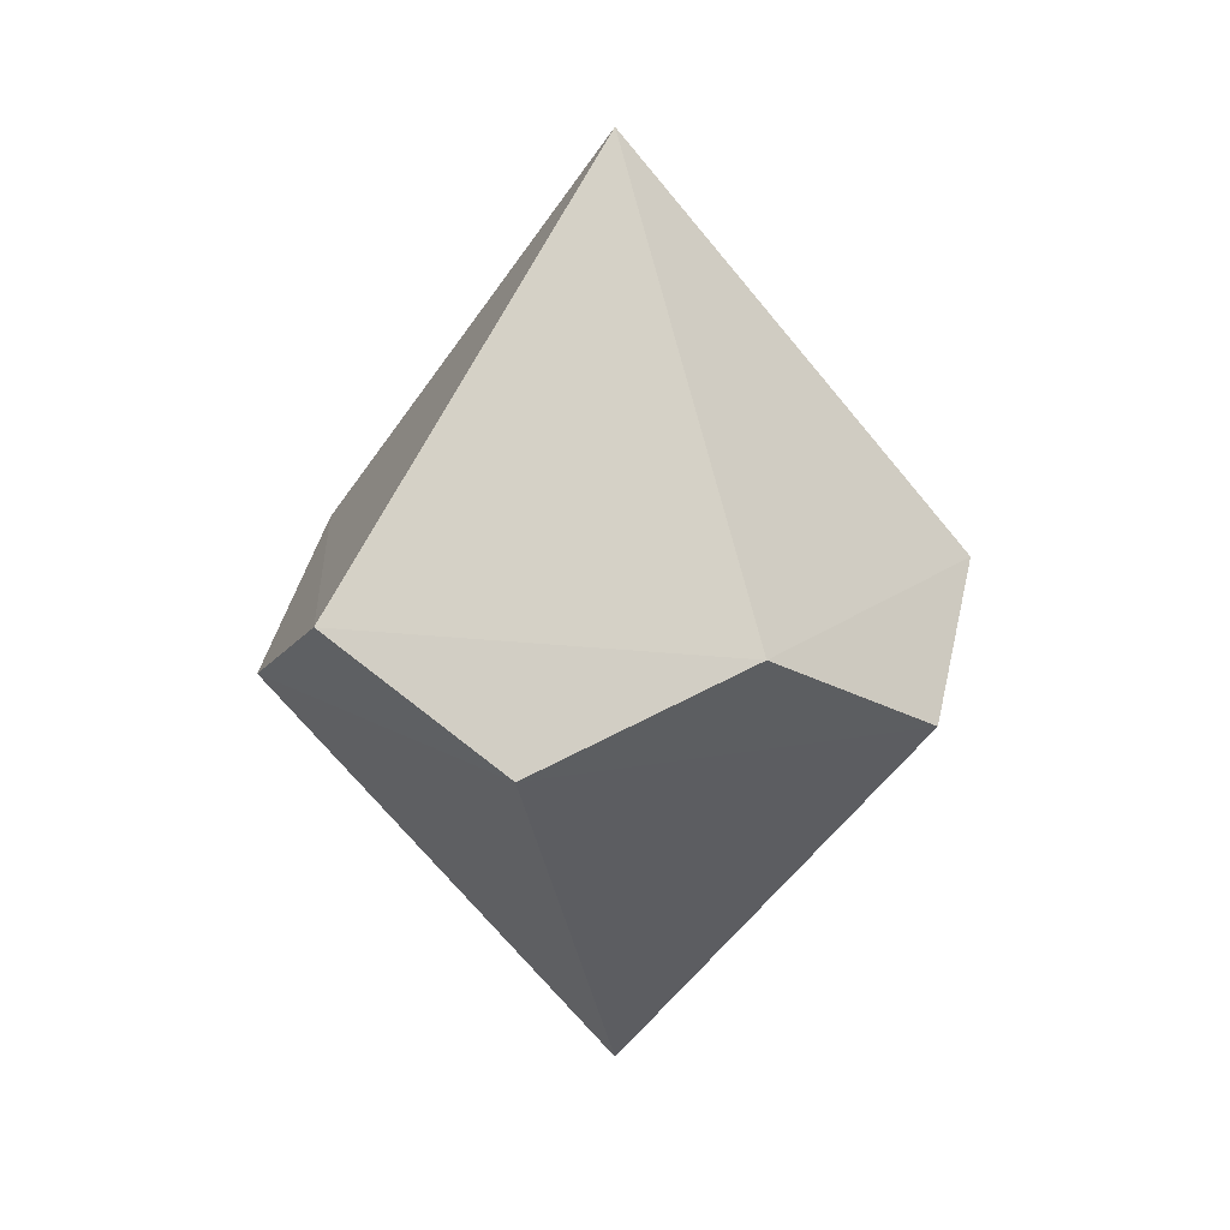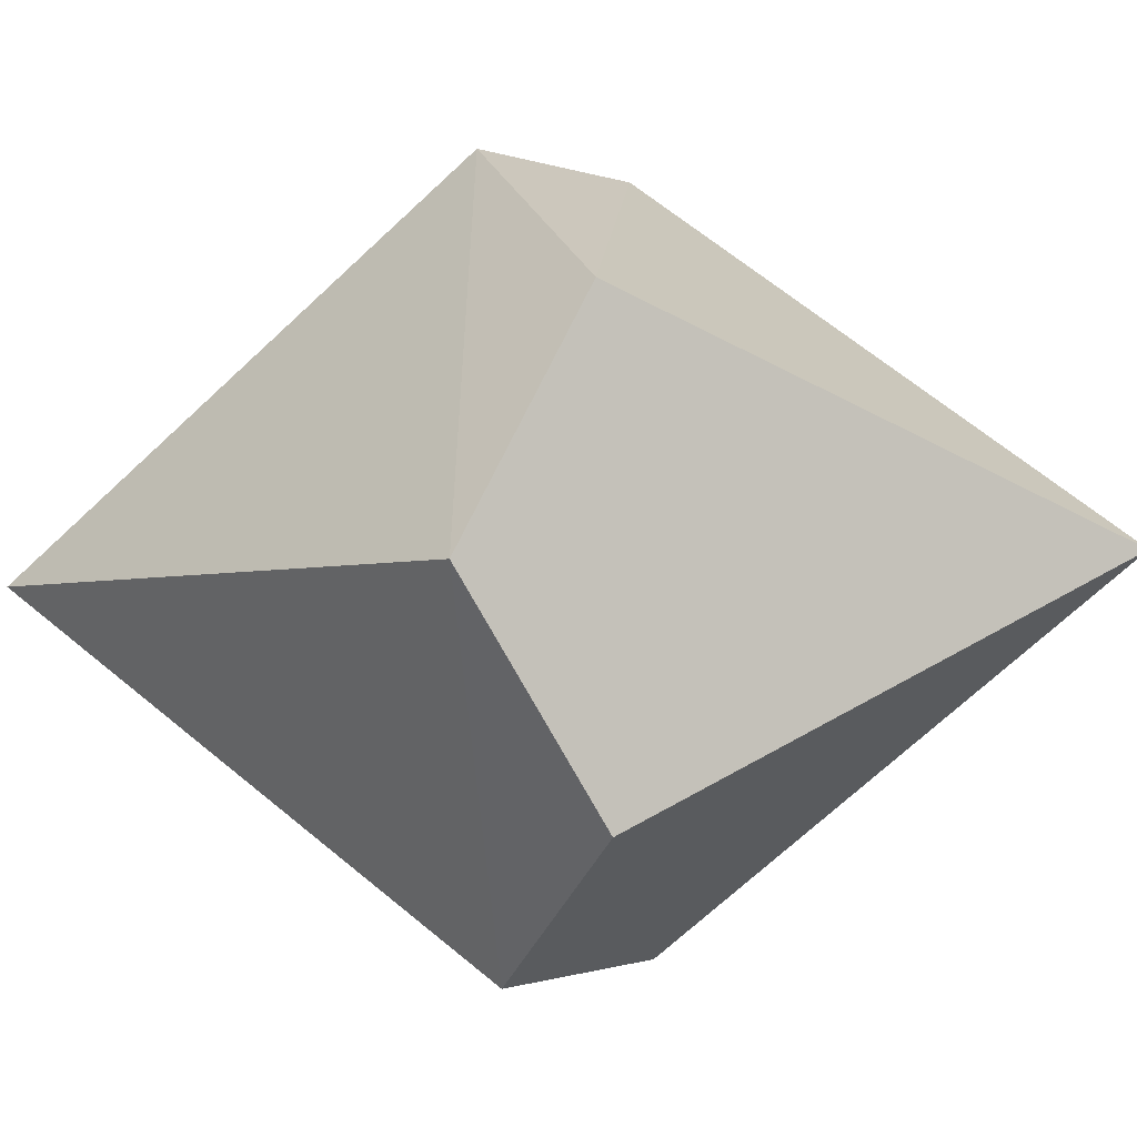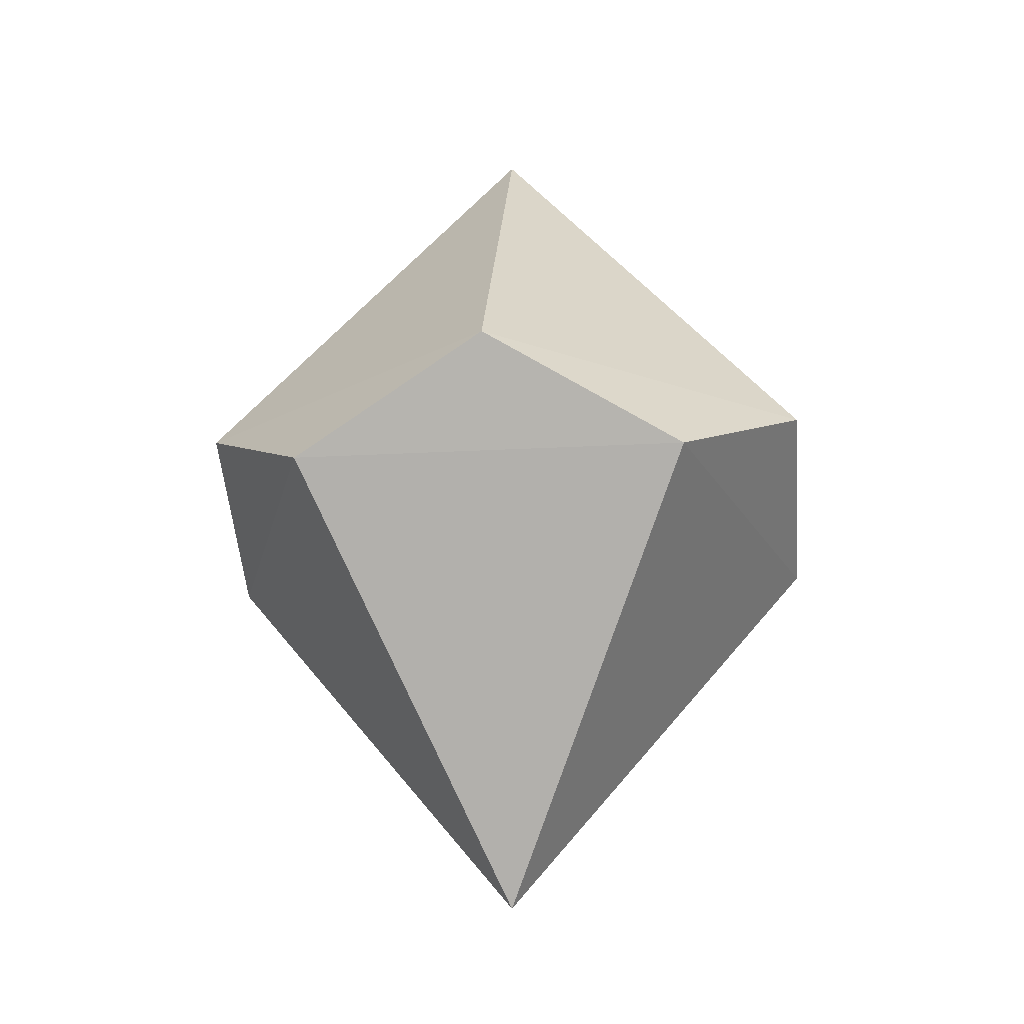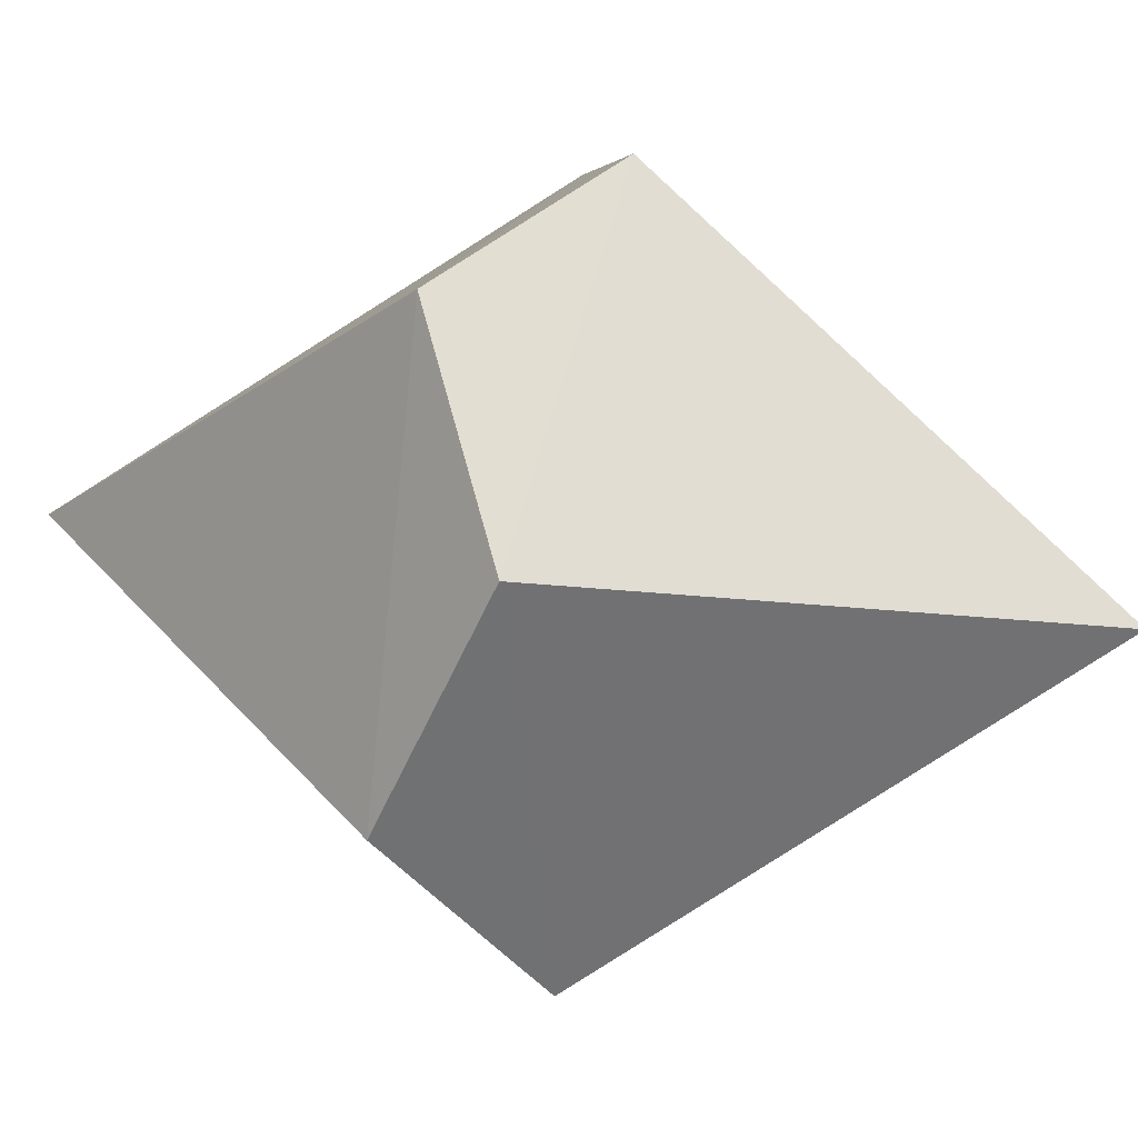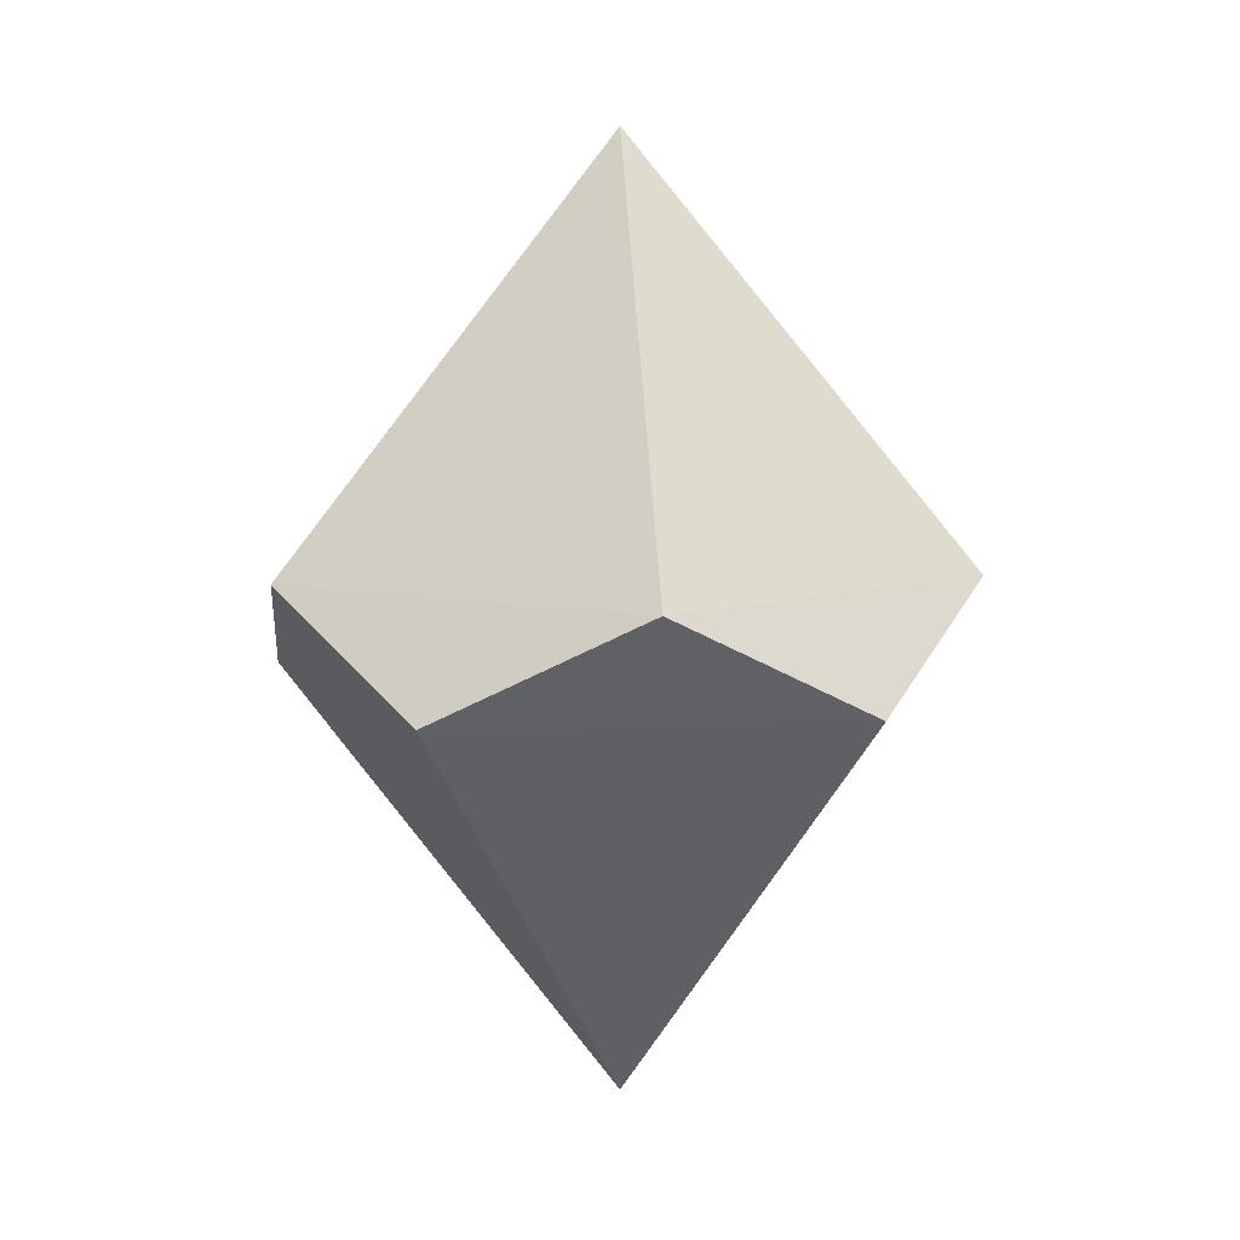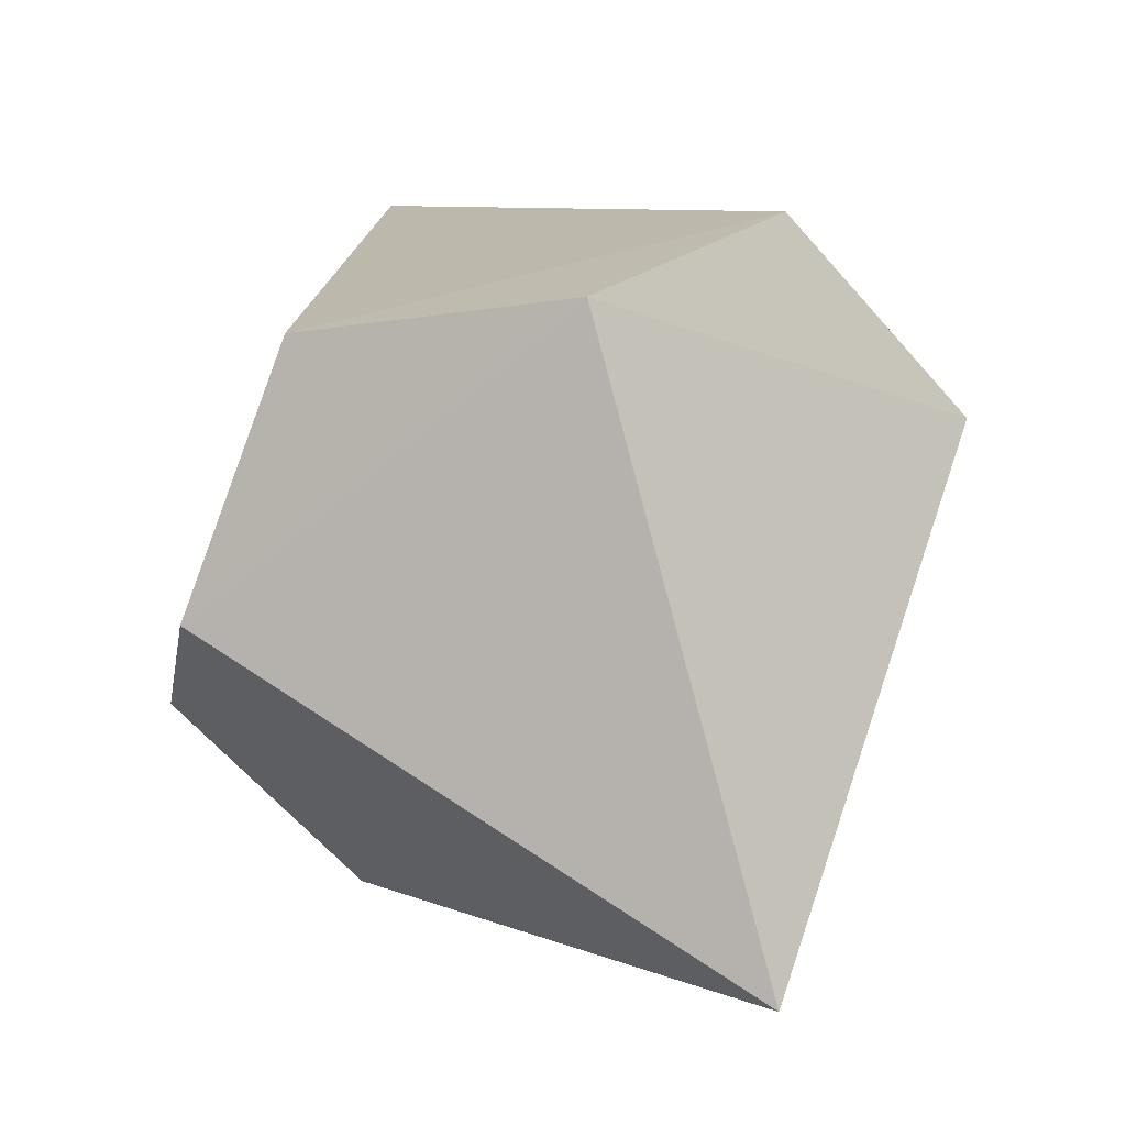
<metadata>
{"format":"obj","ext":"obj","renderer":"f3d","projection":"perspective","resolution":1024,"background":"white","views":[{"elev":16.0,"azim":-57.8,"up":"+Y"},{"elev":-19.5,"azim":-84.4,"up":"+Z"},{"elev":-23.7,"azim":-30.8,"up":"+Y"},{"elev":19.4,"azim":-72.5,"up":"+Z"},{"elev":8.1,"azim":102.1,"up":"+Y"},{"elev":48.1,"azim":-19.7,"up":"+Z"}]}
</metadata>
<code>
o Cone_Cone.001
v 0 -0.2474 -0.2607
v 0.248 -0.2474 -0.08057
v 0.1532 -0.2474 0.2109
v -0.1532 -0.2474 0.2109
v -0.248 -0.2474 -0.08057
v 0 0.06518 0
v -0.1532 -0.3262 -0.2109
v 0.1532 -0.3262 -0.2109
v 0.248 -0.3262 0.08057
v -0 -0.3262 0.2607
v -0.248 -0.3262 0.08057
v 0 -0.6388 -0
f 1 6 2
f 2 6 3
f 3 6 4
f 4 6 5
f 5 6 1
f 8 7 1
f 11 7 12
f 7 11 5
f 2 8 1
f 1 7 5
f 5 11 4
f 9 10 12
f 7 8 12
f 10 11 12
f 8 9 12
f 8 2 9
f 11 10 4
f 4 10 3
f 10 9 3
f 2 3 9

</code>
